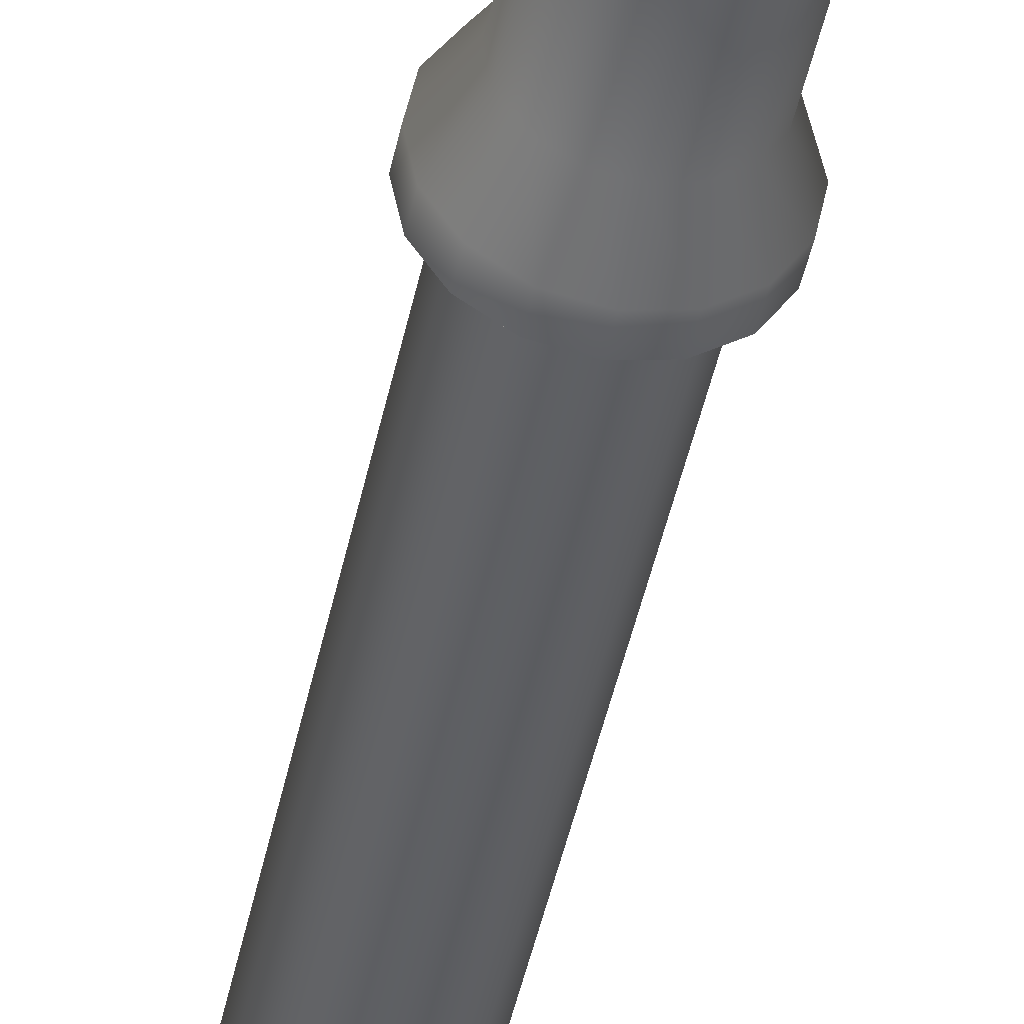
<metadata>
{"format":"obj","ext":"obj","renderer":"f3d","projection":"perspective","resolution":1024,"background":"white","views":[{"elev":-42.1,"azim":169.0,"up":"+Z"}]}
</metadata>
<code>
v 0 -5.606 0
v 0 8.147 0
v 0.6335 -5.876 0
v 0.6335 -2.938 0
v 0.6335 0 0
v 0.6335 2.938 0
v 0.6335 5.876 0
v 0.5853 -5.876 -0.2424
v 0.5853 -2.938 -0.2424
v 0.5853 0 -0.2424
v 0.5853 2.938 -0.2424
v 0.5853 5.876 -0.2424
v 0.448 -5.876 -0.448
v 0.448 -2.938 -0.448
v 0.448 0 -0.448
v 0.448 2.938 -0.448
v 0.448 5.876 -0.448
v 0.2424 -5.876 -0.5853
v 0.2424 -2.938 -0.5853
v 0.2424 0 -0.5853
v 0.2424 2.938 -0.5853
v 0.2424 5.876 -0.5853
v 0 -5.876 -0.6335
v 0 -2.938 -0.6335
v 0 0 -0.6335
v 0 2.938 -0.6335
v 0 5.876 -0.6335
v -0.2424 -5.876 -0.5853
v -0.2424 -2.938 -0.5853
v -0.2424 0 -0.5853
v -0.2424 2.938 -0.5853
v -0.2424 5.876 -0.5853
v -0.448 -5.876 -0.448
v -0.448 -2.938 -0.448
v -0.448 0 -0.448
v -0.448 2.938 -0.448
v -0.448 5.876 -0.448
v -0.5853 -5.876 -0.2424
v -0.5853 -2.938 -0.2424
v -0.5853 0 -0.2424
v -0.5853 2.938 -0.2424
v -0.5853 5.876 -0.2424
v -0.6335 -5.876 -0
v -0.6335 -2.938 -0
v -0.6335 0 -0
v -0.6335 2.938 -0
v -0.6335 5.876 -0
v -0.5853 -5.876 0.2424
v -0.5853 -2.938 0.2424
v -0.5853 0 0.2424
v -0.5853 2.938 0.2424
v -0.5853 5.876 0.2424
v -0.448 -5.876 0.448
v -0.448 -2.938 0.448
v -0.448 0 0.448
v -0.448 2.938 0.448
v -0.448 5.876 0.448
v -0.2424 -5.876 0.5853
v -0.2424 -2.938 0.5853
v -0.2424 0 0.5853
v -0.2424 2.938 0.5853
v -0.2424 5.876 0.5853
v -0 -5.876 0.6335
v -0 -2.938 0.6335
v -0 0 0.6335
v -0 2.938 0.6335
v -0 5.876 0.6335
v 0.2424 -5.876 0.5853
v 0.2424 -2.938 0.5853
v 0.2424 0 0.5853
v 0.2424 2.938 0.5853
v 0.2424 5.876 0.5853
v 0.448 -5.876 0.448
v 0.448 -2.938 0.448
v 0.448 0 0.448
v 0.448 2.938 0.448
v 0.448 5.876 0.448
v 0.5853 -5.876 0.2424
v 0.5853 -2.938 0.2424
v 0.5853 0 0.2424
v 0.5853 2.938 0.2424
v 0.5853 5.876 0.2424
v 0.6335 6.186 0
v 0.5853 6.186 -0.2424
v 0.448 6.186 -0.448
v 0.2424 6.186 -0.5853
v 0 6.186 -0.6335
v -0.2424 6.186 -0.5853
v -0.448 6.186 -0.448
v -0.5853 6.186 -0.2424
v -0.6335 6.186 -0
v -0.5853 6.186 0.2424
v -0.448 6.186 0.448
v -0.2424 6.186 0.5853
v -0 6.186 0.6335
v 0.2424 6.186 0.5853
v 0.448 6.186 0.448
v 0.5853 6.186 0.2424
v 0.8578 5.528 0
v 0.7925 5.528 -0.3283
v 0.6066 5.528 -0.6066
v 0.3283 5.528 -0.7925
v 0 5.528 -0.8578
v -0.3283 5.528 -0.7925
v -0.6066 5.528 -0.6066
v -0.7925 5.528 -0.3283
v -0.8578 5.528 -0
v -0.7925 5.528 0.3283
v -0.6066 5.528 0.6066
v -0.3283 5.528 0.7925
v -0 5.528 0.8578
v 0.3283 5.528 0.7925
v 0.6066 5.528 0.6066
v 0.7925 5.528 0.3283
v 0.8578 5.838 0
v 0.7925 5.838 -0.3283
v 0.6066 5.838 -0.6066
v 0.3283 5.838 -0.7925
v 0 5.838 -0.8578
v -0.3283 5.838 -0.7925
v -0.6066 5.838 -0.6066
v -0.7925 5.838 -0.3283
v -0.8578 5.838 -0
v -0.7925 5.838 0.3283
v -0.6066 5.838 0.6066
v -0.3283 5.838 0.7925
v -0 5.838 0.8578
v 0.3283 5.838 0.7925
v 0.6066 5.838 0.6066
v 0.7925 5.838 0.3283
v 0.6335 6.546 0
v 0.5853 6.546 -0.2424
v 0.448 6.546 -0.448
v 0.2424 6.546 -0.5853
v 0 6.546 -0.6335
v -0.2424 6.546 -0.5853
v -0.448 6.546 -0.448
v -0.5853 6.546 -0.2424
v -0.6335 6.546 -0
v -0.5853 6.546 0.2424
v -0.448 6.546 0.448
v -0.2424 6.546 0.5853
v -0 6.546 0.6335
v 0.2424 6.546 0.5853
v 0.448 6.546 0.448
v 0.5853 6.546 0.2424
v 0.6335 6.826 0
v 0.5853 6.826 -0.2424
v 0.448 6.826 -0.448
v 0.2424 6.826 -0.5853
v 0 6.826 -0.6335
v -0.2424 6.826 -0.5853
v -0.448 6.826 -0.448
v -0.5853 6.826 -0.2424
v -0.6335 6.826 -0
v -0.5853 6.826 0.2424
v -0.448 6.826 0.448
v -0.2424 6.826 0.5853
v -0 6.826 0.6335
v 0.2424 6.826 0.5853
v 0.448 6.826 0.448
v 0.5853 6.826 0.2424
v 0.7457 6.546 0
v 0.6889 6.546 -0.2853
v 0.5273 6.546 -0.5273
v 0.2853 6.546 -0.6889
v 0 6.546 -0.7457
v -0.2853 6.546 -0.6889
v -0.5273 6.546 -0.5273
v -0.6889 6.546 -0.2853
v -0.7457 6.546 -0
v -0.6889 6.546 0.2853
v -0.5273 6.546 0.5273
v -0.2853 6.546 0.6889
v -0 6.546 0.7457
v 0.2853 6.546 0.6889
v 0.5273 6.546 0.5273
v 0.6889 6.546 0.2853
v 0.7457 6.826 0
v 0.6889 6.826 -0.2853
v 0.5273 6.826 -0.5273
v 0.2853 6.826 -0.6889
v 0 6.826 -0.7457
v -0.2853 6.826 -0.6889
v -0.5273 6.826 -0.5273
v -0.6889 6.826 -0.2853
v -0.7457 6.826 -0
v -0.6889 6.826 0.2853
v -0.5273 6.826 0.5273
v -0.2853 6.826 0.6889
v -0 6.826 0.7457
v 0.2853 6.826 0.6889
v 0.5273 6.826 0.5273
v 0.6889 6.826 0.2853
v -0.2424 6.276 -0.5853
v -0.2424 6.456 -0.5853
v -0.448 6.276 -0.448
v -0.448 6.456 -0.448
v -0.5853 6.276 -0.2424
v -0.5853 6.456 -0.2424
v -0.6335 6.276 -0
v -0.6335 6.456 -0
v -0.5853 6.276 0.2424
v -0.5853 6.456 0.2424
v -0.448 6.276 0.448
v -0.448 6.456 0.448
v -0.2424 6.276 0.5853
v -0.2424 6.456 0.5853
v -0 6.276 0.6335
v -0 6.456 0.6335
v 0.2424 6.276 0.5853
v 0.2424 6.456 0.5853
v 0.448 6.276 0.448
v 0.448 6.456 0.448
v 0.5853 6.276 0.2424
v 0.5853 6.456 0.2424
v 0.6335 6.276 0
v 0.6335 6.456 0
v 0.5853 6.276 -0.2424
v 0.5853 6.456 -0.2424
v 0.448 6.276 -0.448
v 0.448 6.456 -0.448
v 0.2424 6.276 -0.5853
v 0.2424 6.456 -0.5853
v 0 6.276 -0.6335
v 0 6.456 -0.6335
v -0.1917 6.276 -0.4628
v -0.1917 6.456 -0.4628
v -0.3542 6.276 -0.3542
v -0.3542 6.456 -0.3542
v -0.4628 6.276 -0.1917
v -0.4628 6.456 -0.1917
v -0.501 6.276 -0
v -0.501 6.456 -0
v -0.4628 6.276 0.1917
v -0.4628 6.456 0.1917
v -0.3542 6.276 0.3542
v -0.3542 6.456 0.3542
v -0.1917 6.276 0.4628
v -0.1917 6.456 0.4628
v -0 6.276 0.501
v -0 6.456 0.501
v 0.1917 6.276 0.4628
v 0.1917 6.456 0.4628
v 0.3542 6.276 0.3542
v 0.3542 6.456 0.3542
v 0.4628 6.276 0.1917
v 0.4628 6.456 0.1917
v 0.501 6.276 -0
v 0.501 6.456 -0
v 0.4628 6.276 -0.1917
v 0.4628 6.456 -0.1917
v 0.3542 6.276 -0.3542
v 0.3542 6.456 -0.3542
v 0.1917 6.276 -0.4628
v 0.1917 6.456 -0.4628
v 0 6.276 -0.501
v 0 6.456 -0.501
v 0.2021 7.753 0
v 0.1867 7.753 -0.07734
v 0.1429 7.753 -0.1429
v 0.07734 7.753 -0.1867
v 0 7.753 -0.2021
v -0.07734 7.753 -0.1867
v -0.1429 7.753 -0.1429
v -0.1867 7.753 -0.07734
v -0.2021 7.753 -0
v -0.1867 7.753 0.07734
v -0.1429 7.753 0.1429
v -0.07734 7.753 0.1867
v -0 7.753 0.2021
v 0.07734 7.753 0.1867
v 0.1429 7.753 0.1429
v 0.1867 7.753 0.07734
v 0.04608 8.08 0
v 0.04257 8.08 -0.01763
v 0.03258 8.08 -0.03258
v 0.01763 8.08 -0.04257
v 0 8.08 -0.04608
v -0.01763 8.08 -0.04257
v -0.03258 8.08 -0.03258
v -0.04257 8.08 -0.01763
v -0.04608 8.08 -0
v -0.04257 8.08 0.01763
v -0.03258 8.08 0.03258
v -0.01763 8.08 0.04257
v -0 8.08 0.04608
v 0.01763 8.08 0.04257
v 0.03258 8.08 0.03258
v 0.04257 8.08 0.01763
v 0.01041 8.147 0
v 0.00962 8.147 -0.003985
v 0.007363 8.147 -0.007363
v 0.003985 8.147 -0.00962
v 0 8.147 -0.01041
v -0.003985 8.147 -0.00962
v -0.007363 8.147 -0.007363
v -0.00962 8.147 -0.003985
v -0.01041 8.147 -0
v -0.00962 8.147 0.003985
v -0.007363 8.147 0.007363
v -0.003985 8.147 0.00962
v -0 8.147 0.01041
v 0.003985 8.147 0.00962
v 0.007363 8.147 0.007363
v 0.00962 8.147 0.003985
v -0.2424 3.225 -0.5853
v -0.448 3.225 -0.448
v -0.5853 3.225 -0.2424
v -0.6335 3.225 -0
v -0.5853 3.225 0.2424
v -0.448 3.225 0.448
v -0.2424 3.225 0.5853
v -0 3.225 0.6335
v 0.2424 3.225 0.5853
v 0.448 3.225 0.448
v 0.5853 3.225 0.2424
v 0.6335 3.225 0
v 0.5853 3.225 -0.2424
v 0.448 3.225 -0.448
v 0.2424 3.225 -0.5853
v 0 3.225 -0.6335
v 0.8578 2.456 0
v 0.7925 2.456 -0.3283
v 0.6066 2.456 -0.6066
v 0.3283 2.456 -0.7925
v 0 2.456 -0.8578
v -0.3283 2.456 -0.7925
v -0.6066 2.456 -0.6066
v -0.7925 2.456 -0.3283
v -0.8578 2.456 -0
v -0.7925 2.456 0.3283
v -0.6066 2.456 0.6066
v -0.3283 2.456 0.7925
v -0 2.456 0.8578
v 0.3283 2.456 0.7925
v 0.6066 2.456 0.6066
v 0.7925 2.456 0.3283
v -0.3283 2.743 -0.7925
v -0.6066 2.743 -0.6066
v -0.7925 2.743 -0.3283
v -0.8578 2.743 -0
v -0.7925 2.743 0.3283
v -0.6066 2.743 0.6066
v -0.3283 2.743 0.7925
v -0 2.743 0.8578
v 0.3283 2.743 0.7925
v 0.6066 2.743 0.6066
v 0.7925 2.743 0.3283
v 0.8578 2.743 0
v 0.7925 2.743 -0.3283
v 0.6066 2.743 -0.6066
v 0.3283 2.743 -0.7925
v 0 2.743 -0.8578
v -0.1444 4.93 0.6048
v -0 4.93 0.6335
v 0.1444 4.93 0.6048
v -0.1444 4.17 0.6048
v -0 4.17 0.6335
v 0.1444 4.17 0.6048
v -0.1444 4.288 1.035
v -0 4.288 1.063
v 0.1444 4.288 1.035
v -0.1444 4.17 1.113
v -0 4.17 1.141
v 0.1444 4.17 1.113
v 0 -5.495 -0.6335
v -0.2424 -5.495 -0.5853
v -0.448 -5.495 -0.448
v -0.5853 -5.495 -0.2424
v -0.6335 -5.495 -0
v -0.5853 -5.495 0.2424
v -0.448 -5.495 0.448
v -0.2424 -5.495 0.5853
v -0 -5.495 0.6335
v 0.2424 -5.495 0.5853
v 0.448 -5.495 0.448
v 0.5853 -5.495 0.2424
v 0.6335 -5.495 0
v 0.5853 -5.495 -0.2424
v 0.448 -5.495 -0.448
v 0.2424 -5.495 -0.5853
v 0.8374 -6.201 0
v 0.7737 -6.201 -0.3205
v 0.5921 -6.201 -0.5921
v 0.3205 -6.201 -0.7737
v 0 -6.201 -0.8374
v -0.3205 -6.201 -0.7737
v -0.5921 -6.201 -0.5921
v -0.7737 -6.201 -0.3205
v -0.8374 -6.201 -0
v -0.7737 -6.201 0.3205
v -0.5921 -6.201 0.5921
v -0.3205 -6.201 0.7737
v -0 -6.201 0.8374
v 0.3205 -6.201 0.7737
v 0.5921 -6.201 0.5921
v 0.7737 -6.201 0.3205
v 0 -5.82 -0.8374
v -0.3205 -5.82 -0.7737
v -0.5921 -5.82 -0.5921
v -0.7737 -5.82 -0.3205
v -0.8374 -5.82 -0
v -0.7737 -5.82 0.3205
v -0.5921 -5.82 0.5921
v -0.3205 -5.82 0.7737
v -0 -5.82 0.8374
v 0.3205 -5.82 0.7737
v 0.5921 -5.82 0.5921
v 0.7737 -5.82 0.3205
v 0.8374 -5.82 0
v 0.7737 -5.82 -0.3205
v 0.5921 -5.82 -0.5921
v 0.3205 -5.82 -0.7737
v 0.6335 -5.606 0
v 0.5853 -5.606 -0.2424
v 0.448 -5.606 -0.448
v 0.2424 -5.606 -0.5853
v 0 -5.606 -0.6335
v -0.2424 -5.606 -0.5853
v -0.448 -5.606 -0.448
v -0.5853 -5.606 -0.2424
v -0.6335 -5.606 -0
v -0.5853 -5.606 0.2424
v -0.448 -5.606 0.448
v -0.2424 -5.606 0.5853
v -0 -5.606 0.6335
v 0.2424 -5.606 0.5853
v 0.448 -5.606 0.448
v 0.5853 -5.606 0.2424
v 0.7237 -6.111 -0.3953
v 0.5921 -6.111 -0.5921
v 0.3953 -6.111 -0.7237
v 0.7237 -5.91 -0.3953
v 0.5921 -5.91 -0.5921
v 0.3953 -5.91 -0.7237
v -0.3953 -6.111 -0.7237
v -0.5921 -6.111 -0.5921
v -0.7237 -6.111 -0.3953
v -0.3953 -5.91 -0.7237
v -0.5921 -5.91 -0.5921
v -0.7237 -5.91 -0.3953
v -0.7237 -6.111 0.3953
v -0.5921 -6.111 0.5921
v -0.3953 -6.111 0.7237
v -0.7237 -5.91 0.3953
v -0.5921 -5.91 0.5921
v -0.3953 -5.91 0.7237
v 0.3953 -6.111 0.7237
v 0.5921 -6.111 0.5921
v 0.7237 -6.111 0.3953
v 0.3953 -5.91 0.7237
v 0.5921 -5.91 0.5921
v 0.7237 -5.91 0.3953
v 1.472 -6.961 -0.8953
v 1.241 -6.961 -1.241
v 0.8953 -6.961 -1.472
v 1.472 -6.76 -0.8953
v 1.241 -6.76 -1.241
v 0.8953 -6.76 -1.472
v -0.8953 -6.961 -1.472
v -1.241 -6.961 -1.241
v -1.472 -6.961 -0.8953
v -0.8953 -6.76 -1.472
v -1.241 -6.76 -1.241
v -1.472 -6.76 -0.8953
v -1.472 -6.961 0.8953
v -1.241 -6.961 1.241
v -0.8953 -6.961 1.472
v -1.472 -6.76 0.8953
v -1.241 -6.76 1.241
v -0.8953 -6.76 1.472
v 0.8953 -6.961 1.472
v 1.241 -6.961 1.241
v 1.472 -6.961 0.8953
v 0.8953 -6.76 1.472
v 1.241 -6.76 1.241
v 1.472 -6.76 0.8953
v -0.448 -4.781 -0.448
v -0.2424 -4.781 -0.5853
v 0 -4.781 -0.6335
v 0.2424 -4.781 -0.5853
v 0.448 -4.781 -0.448
v 0.5853 -4.781 -0.2424
v 0.6335 -4.781 0
v 0.5853 -4.781 0.2424
v 0.448 -4.781 0.448
v 0.2424 -4.781 0.5853
v -0 -4.781 0.6335
v -0.2424 -4.781 0.5853
v -0.448 -4.781 0.448
v -0.5853 -4.781 0.2424
v -0.6335 -4.781 -0
v -0.5853 -4.781 -0.2424
o Cylinder
f 416 415 1
f 384 412 411 383
f 10 11 6 5
f 324 351 350 323
f 292 2 291
f 417 416 1
f 456 459 458 455
f 15 16 11 10
f 325 352 351 324
f 293 2 292
f 418 417 1
f 457 460 459 456
f 20 21 16 15
f 326 353 352 325
f 294 2 293
f 419 418 1
f 387 399 414 386
f 25 26 21 20
f 327 354 353 326
f 295 2 294
f 420 419 1
f 388 400 399 387
f 30 31 26 25
f 328 339 354 327
f 296 2 295
f 421 420 1
f 462 465 464 461
f 35 36 31 30
f 329 340 339 328
f 297 2 296
f 422 421 1
f 463 466 465 462
f 40 41 36 35
f 330 341 340 329
f 298 2 297
f 423 422 1
f 391 403 402 390
f 45 46 41 40
f 331 342 341 330
f 299 2 298
f 424 423 1
f 392 404 403 391
f 50 51 46 45
f 332 343 342 331
f 300 2 299
f 425 424 1
f 468 471 470 467
f 55 56 51 50
f 333 344 343 332
f 301 2 300
f 426 425 1
f 469 472 471 468
f 60 61 56 55
f 334 345 344 333
f 302 2 301
f 427 426 1
f 395 407 406 394
f 65 66 61 60
f 335 346 345 334
f 303 2 302
f 428 427 1
f 396 408 407 395
f 70 71 66 65
f 336 347 346 335
f 304 2 303
f 429 428 1
f 474 477 476 473
f 75 76 71 70
f 337 348 347 336
f 305 2 304
f 430 429 1
f 475 478 477 474
f 80 81 76 75
f 338 349 348 337
f 306 2 305
f 415 430 1
f 383 411 410 398
f 5 6 81 80
f 323 350 349 338
f 291 2 306
f 115 99 100 116
f 116 100 101 117
f 117 101 102 118
f 118 102 103 119
f 119 103 104 120
f 120 104 105 121
f 121 105 106 122
f 122 106 107 123
f 123 107 108 124
f 124 108 109 125
f 125 109 110 126
f 126 110 111 127
f 127 111 112 128
f 128 112 113 129
f 129 113 114 130
f 130 114 99 115
f 99 7 12 100
f 116 84 83 115
f 100 12 17 101
f 117 85 84 116
f 101 17 22 102
f 118 86 85 117
f 102 22 27 103
f 119 87 86 118
f 103 27 32 104
f 120 88 87 119
f 104 32 37 105
f 121 89 88 120
f 105 37 42 106
f 122 90 89 121
f 106 42 47 107
f 123 91 90 122
f 107 47 52 108
f 124 92 91 123
f 108 52 57 109
f 125 93 92 124
f 109 57 62 110
f 126 94 93 125
f 110 62 67 111
f 127 95 94 126
f 111 67 72 112
f 128 96 95 127
f 112 72 77 113
f 129 97 96 128
f 113 77 82 114
f 130 98 97 129
f 114 82 7 99
f 115 83 98 130
f 131 218 220 132
f 132 220 222 133
f 133 222 224 134
f 134 224 226 135
f 135 226 196 136
f 136 196 198 137
f 137 198 200 138
f 138 200 202 139
f 139 202 204 140
f 140 204 206 141
f 141 206 208 142
f 142 208 210 143
f 143 210 212 144
f 144 212 214 145
f 145 214 216 146
f 146 216 218 131
f 179 163 164 180
f 180 164 165 181
f 181 165 166 182
f 182 166 167 183
f 183 167 168 184
f 184 168 169 185
f 185 169 170 186
f 186 170 171 187
f 187 171 172 188
f 188 172 173 189
f 189 173 174 190
f 190 174 175 191
f 191 175 176 192
f 192 176 177 193
f 193 177 178 194
f 194 178 163 179
f 163 131 132 164
f 180 148 147 179
f 164 132 133 165
f 181 149 148 180
f 165 133 134 166
f 182 150 149 181
f 166 134 135 167
f 183 151 150 182
f 167 135 136 168
f 184 152 151 183
f 168 136 137 169
f 185 153 152 184
f 169 137 138 170
f 186 154 153 185
f 170 138 139 171
f 187 155 154 186
f 171 139 140 172
f 188 156 155 187
f 172 140 141 173
f 189 157 156 188
f 173 141 142 174
f 190 158 157 189
f 174 142 143 175
f 191 159 158 190
f 175 143 144 176
f 192 160 159 191
f 176 144 145 177
f 193 161 160 192
f 177 145 146 178
f 194 162 161 193
f 178 146 131 163
f 179 147 162 194
f 195 88 89 197
f 228 227 229 230
f 197 89 90 199
f 230 229 231 232
f 199 90 91 201
f 232 231 233 234
f 201 91 92 203
f 234 233 235 236
f 203 92 93 205
f 236 235 237 238
f 205 93 94 207
f 238 237 239 240
f 207 94 95 209
f 240 239 241 242
f 209 95 96 211
f 242 241 243 244
f 211 96 97 213
f 244 243 245 246
f 213 97 98 215
f 246 245 247 248
f 215 98 83 217
f 248 247 249 250
f 217 83 84 219
f 250 249 251 252
f 219 84 85 221
f 252 251 253 254
f 221 85 86 223
f 254 253 255 256
f 223 86 87 225
f 256 255 257 258
f 225 87 88 195
f 258 257 227 228
f 227 195 197 229
f 230 198 196 228
f 229 197 199 231
f 232 200 198 230
f 231 199 201 233
f 234 202 200 232
f 233 201 203 235
f 236 204 202 234
f 235 203 205 237
f 238 206 204 236
f 237 205 207 239
f 240 208 206 238
f 239 207 209 241
f 242 210 208 240
f 241 209 211 243
f 244 212 210 242
f 243 211 213 245
f 246 214 212 244
f 245 213 215 247
f 248 216 214 246
f 247 215 217 249
f 250 218 216 248
f 249 217 219 251
f 252 220 218 250
f 251 219 221 253
f 254 222 220 252
f 253 221 223 255
f 256 224 222 254
f 255 223 225 257
f 258 226 224 256
f 257 225 195 227
f 228 196 226 258
f 259 147 148 260
f 260 148 149 261
f 261 149 150 262
f 262 150 151 263
f 263 151 152 264
f 264 152 153 265
f 265 153 154 266
f 266 154 155 267
f 267 155 156 268
f 268 156 157 269
f 269 157 158 270
f 270 158 159 271
f 271 159 160 272
f 272 160 161 273
f 273 161 162 274
f 274 162 147 259
f 275 259 260 276
f 276 260 261 277
f 277 261 262 278
f 278 262 263 279
f 279 263 264 280
f 280 264 265 281
f 281 265 266 282
f 282 266 267 283
f 283 267 268 284
f 284 268 269 285
f 285 269 270 286
f 286 270 271 287
f 287 271 272 288
f 288 272 273 289
f 289 273 274 290
f 290 274 259 275
f 291 275 276 292
f 292 276 277 293
f 293 277 278 294
f 294 278 279 295
f 295 279 280 296
f 296 280 281 297
f 297 281 282 298
f 298 282 283 299
f 299 283 284 300
f 300 284 285 301
f 301 285 286 302
f 302 286 287 303
f 303 287 288 304
f 304 288 289 305
f 305 289 290 306
f 306 290 275 291
f 308 37 32 307
f 309 42 37 308
f 310 47 42 309
f 311 52 47 310
f 312 57 52 311
f 313 62 57 312
f 365 362 361 364
f 366 363 362 365
f 316 77 72 315
f 317 82 77 316
f 318 7 82 317
f 319 12 7 318
f 320 17 12 319
f 321 22 17 320
f 322 27 22 321
f 307 32 27 322
f 351 319 318 350
f 323 6 11 324
f 352 320 319 351
f 324 11 16 325
f 353 321 320 352
f 325 16 21 326
f 354 322 321 353
f 326 21 26 327
f 339 307 322 354
f 327 26 31 328
f 340 308 307 339
f 328 31 36 329
f 341 309 308 340
f 329 36 41 330
f 342 310 309 341
f 330 41 46 331
f 343 311 310 342
f 331 46 51 332
f 344 312 311 343
f 332 51 56 333
f 345 313 312 344
f 333 56 61 334
f 346 314 313 345
f 334 61 66 335
f 347 315 314 346
f 335 66 71 336
f 348 316 315 347
f 336 71 76 337
f 349 317 316 348
f 337 76 81 338
f 350 318 317 349
f 338 81 6 323
f 355 62 313 358
f 356 67 62 355
f 358 313 314 359
f 357 72 67 356
f 360 315 72 357
f 359 314 315 360
f 361 355 358 364
f 362 356 355 361
f 364 358 359 365
f 363 357 356 362
f 366 360 357 363
f 365 359 360 366
f 368 480 481 367
f 369 479 480 368
f 370 494 479 369
f 371 493 494 370
f 372 492 493 371
f 373 491 492 372
f 374 490 491 373
f 375 489 490 374
f 376 488 489 375
f 377 487 488 376
f 378 486 487 377
f 379 485 486 378
f 380 484 485 379
f 381 483 484 380
f 382 482 483 381
f 367 481 482 382
f 412 380 379 411
f 383 3 8 384
f 413 381 380 412
f 384 8 13 385
f 414 382 381 413
f 385 13 18 386
f 399 367 382 414
f 386 18 23 387
f 400 368 367 399
f 387 23 28 388
f 401 369 368 400
f 388 28 33 389
f 402 370 369 401
f 389 33 38 390
f 403 371 370 402
f 390 38 43 391
f 404 372 371 403
f 391 43 48 392
f 405 373 372 404
f 392 48 53 393
f 406 374 373 405
f 393 53 58 394
f 407 375 374 406
f 394 58 63 395
f 408 376 375 407
f 395 63 68 396
f 409 377 376 408
f 396 68 73 397
f 410 378 377 409
f 397 73 78 398
f 411 379 378 410
f 398 78 3 383
f 416 8 3 415
f 417 13 8 416
f 418 18 13 417
f 419 23 18 418
f 420 28 23 419
f 421 33 28 420
f 422 38 33 421
f 423 43 38 422
f 424 48 43 423
f 425 53 48 424
f 426 58 53 425
f 427 63 58 426
f 428 68 63 427
f 429 73 68 428
f 430 78 73 429
f 415 3 78 430
f 434 412 384 431
f 435 413 412 434
f 431 384 385 432
f 436 414 413 435
f 433 386 414 436
f 432 385 386 433
f 440 400 388 437
f 441 401 400 440
f 437 388 389 438
f 442 402 401 441
f 439 390 402 442
f 438 389 390 439
f 446 404 392 443
f 447 405 404 446
f 443 392 393 444
f 448 406 405 447
f 445 394 406 448
f 444 393 394 445
f 452 408 396 449
f 453 409 408 452
f 449 396 397 450
f 454 410 409 453
f 451 398 410 454
f 450 397 398 451
f 458 434 431 455
f 459 435 434 458
f 455 431 432 456
f 460 436 435 459
f 457 433 436 460
f 456 432 433 457
f 464 440 437 461
f 465 441 440 464
f 461 437 438 462
f 466 442 441 465
f 463 439 442 466
f 462 438 439 463
f 470 446 443 467
f 471 447 446 470
f 467 443 444 468
f 472 448 447 471
f 469 445 448 472
f 468 444 445 469
f 476 452 449 473
f 477 453 452 476
f 473 449 450 474
f 478 454 453 477
f 475 451 454 478
f 474 450 451 475
f 9 10 5 4
f 14 15 10 9
f 19 20 15 14
f 24 25 20 19
f 29 30 25 24
f 34 35 30 29
f 39 40 35 34
f 44 45 40 39
f 49 50 45 44
f 54 55 50 49
f 59 60 55 54
f 64 65 60 59
f 69 70 65 64
f 74 75 70 69
f 79 80 75 74
f 4 5 80 79
f 479 34 29 480
f 480 29 24 481
f 481 24 19 482
f 482 19 14 483
f 483 14 9 484
f 484 9 4 485
f 485 4 79 486
f 486 79 74 487
f 487 74 69 488
f 488 69 64 489
f 489 64 59 490
f 490 59 54 491
f 491 54 49 492
f 492 49 44 493
f 493 44 39 494
f 494 39 34 479

</code>
